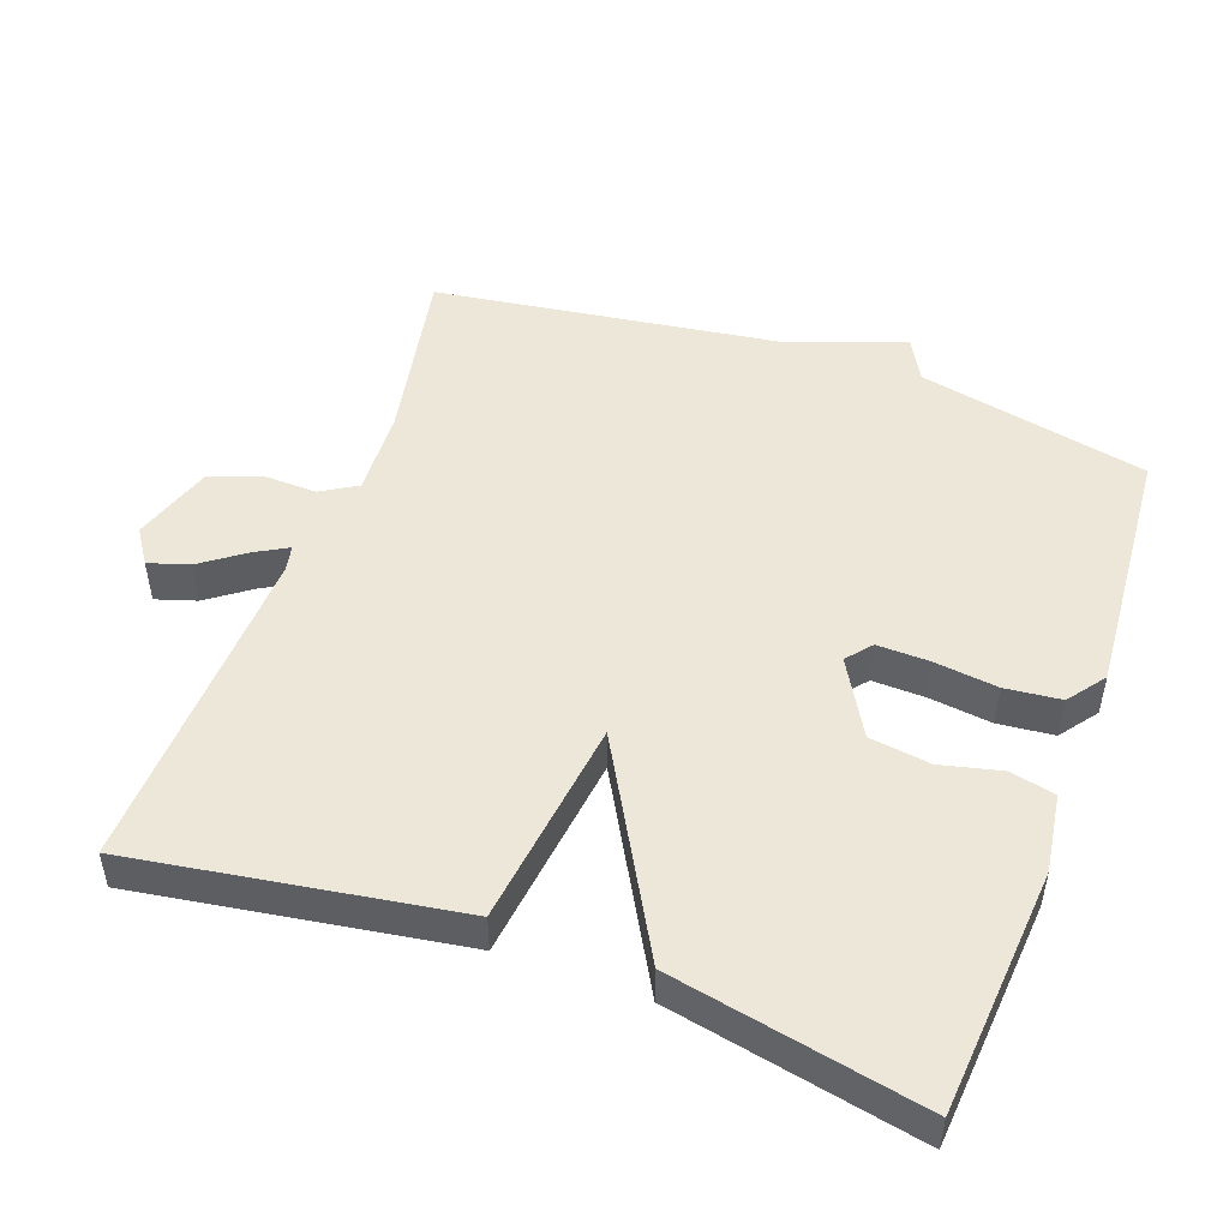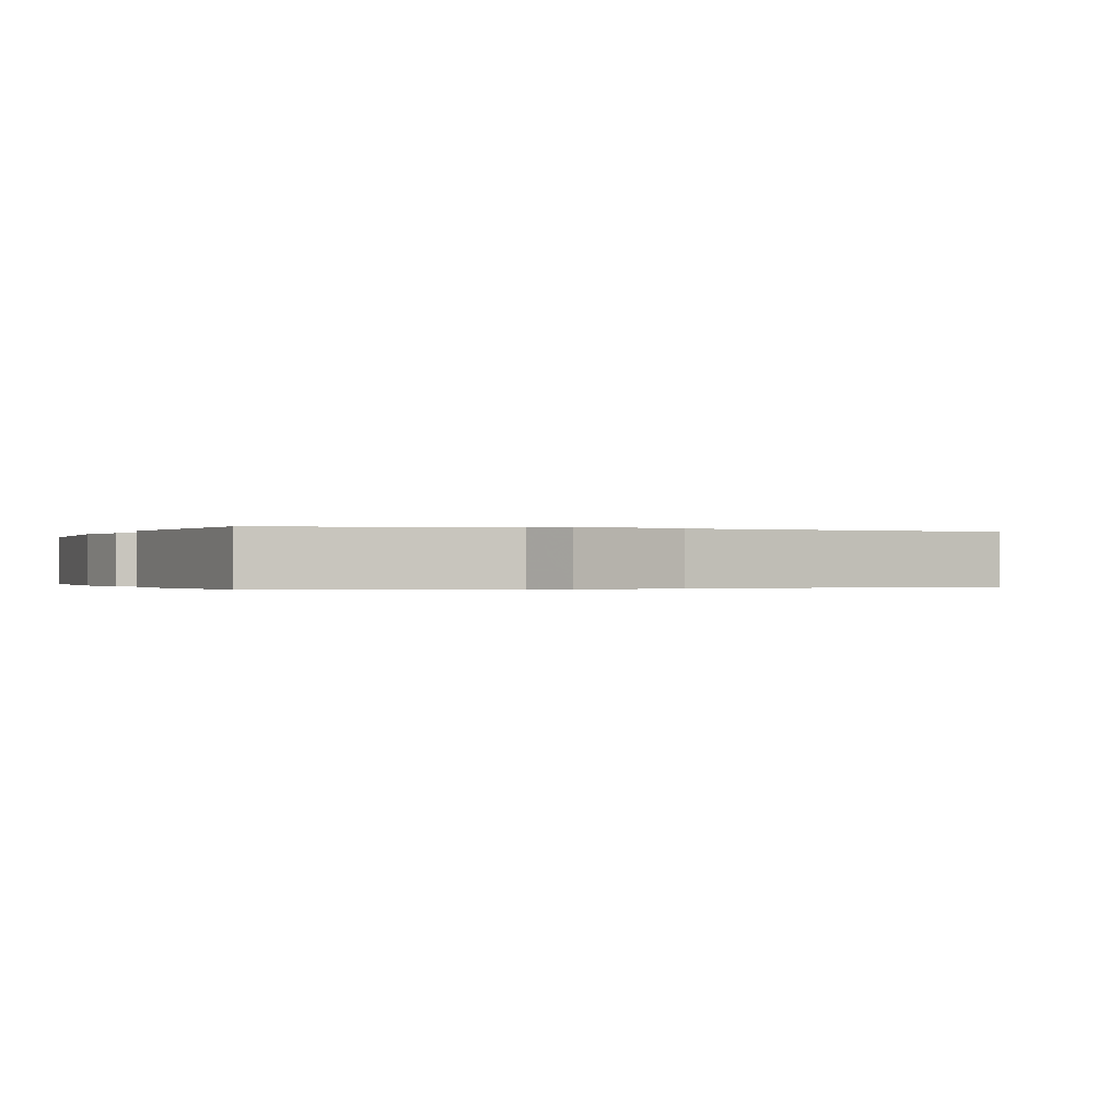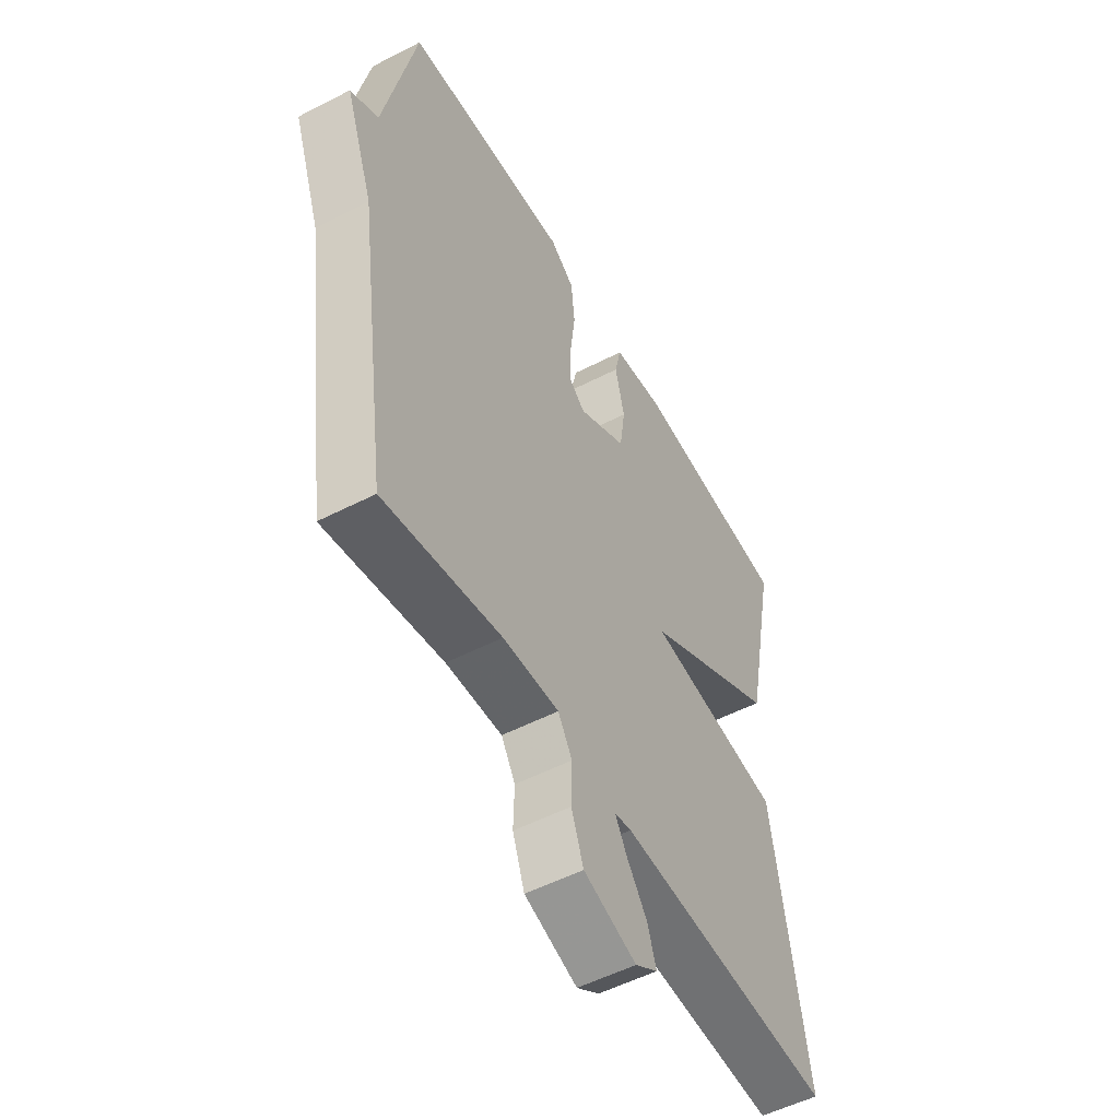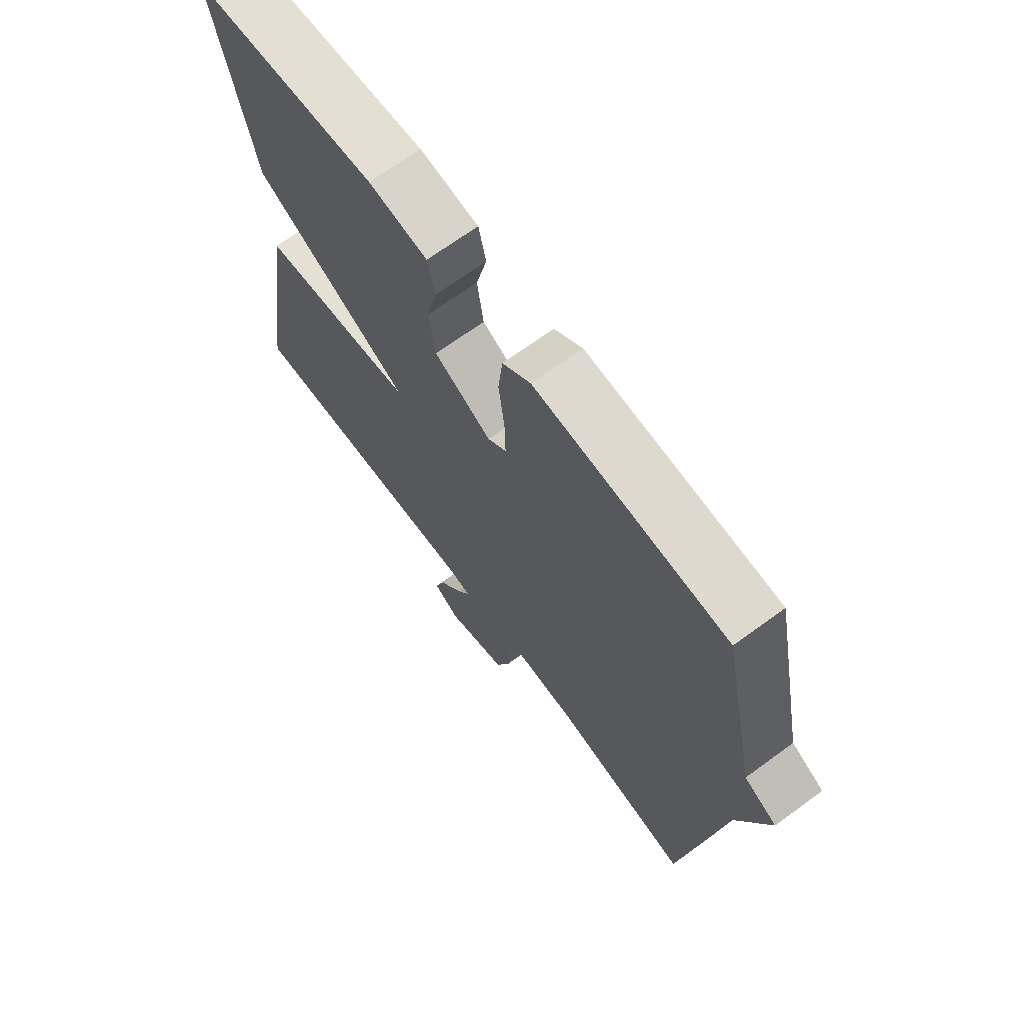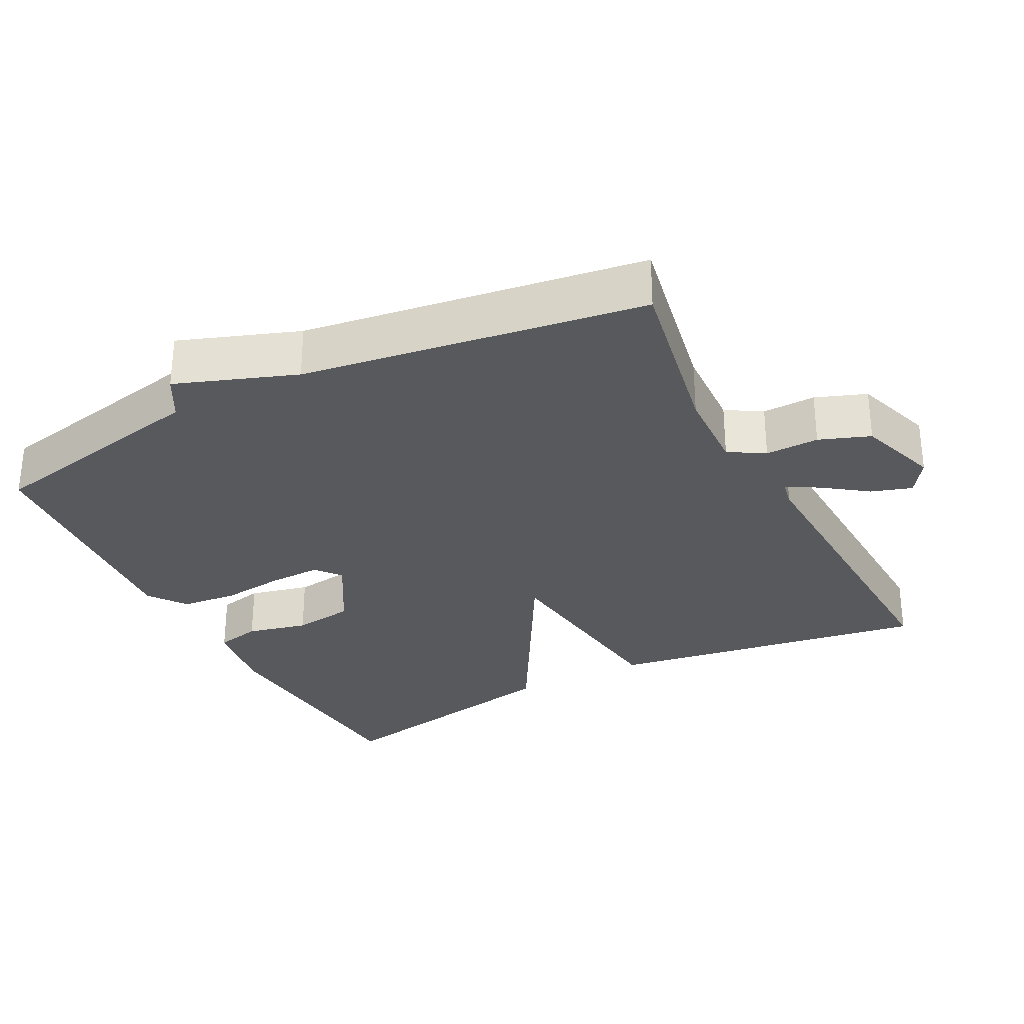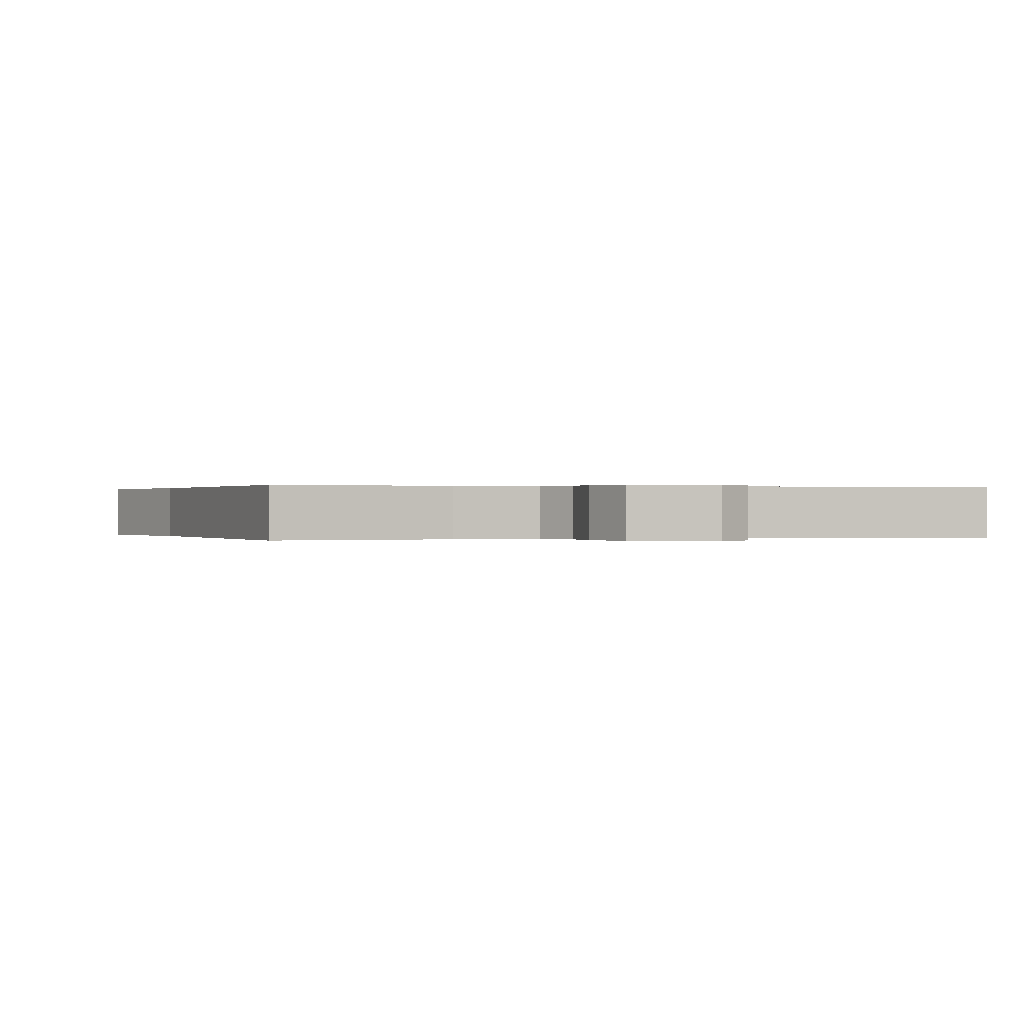
<metadata>
{"format":"obj","ext":"obj","renderer":"f3d","projection":"perspective","resolution":1024,"background":"white","views":[{"elev":49.8,"azim":-70.1,"up":"+Y"},{"elev":-0.2,"azim":67.1,"up":"+Y"},{"elev":-53.1,"azim":118.9,"up":"+Z"},{"elev":68.8,"azim":53.8,"up":"+Z"},{"elev":-30.1,"azim":117.2,"up":"+Y"},{"elev":0.1,"azim":164.3,"up":"+Y"}]}
</metadata>
<code>
v -0.5 0.07 0.5
v -0.156 0.07 0.528
v -0.047 0.07 0.512
v -0.033 0.07 0.449
v -0.053 0.07 0.364
v -0.041 0.07 0.279
v 0.064 0.07 0.219
v 0.099 0.07 0.248
v 0.097 0.07 0.321
v 0.086 0.07 0.41
v 0.094 0.07 0.488
v 0.146 0.07 0.527
v 0.5 0.07 0.5
v 0.568 0.07 0.178
v 0.628 0.07 0.145
v 0.568 0.07 -0.022
v 0.5 0.07 -0.5
v 0.25 0.07 -0.453
v 0.13 0.07 -0.448
v 0.1 0.07 -0.498
v 0.102 0.07 -0.573
v 0.076 0.07 -0.644
v -0.037 0.07 -0.682
v -0.085 0.07 -0.65
v -0.067 0.07 -0.593
v -0.023 0.07 -0.532
v 0.002 0.07 -0.487
v -0.034 0.07 -0.48
v -0.5 0.07 -0.5
v -0.43 0.07 -0.05
v -0.139 0.07 -0.013
v -0.43 0.07 0.15
v -0.5 0 0.5
v -0.156 0 0.528
v -0.047 0 0.512
v -0.033 0 0.449
v -0.053 0 0.364
v -0.041 0 0.279
v 0.064 0 0.219
v 0.099 0 0.248
v 0.097 0 0.321
v 0.086 0 0.41
v 0.094 0 0.488
v 0.146 0 0.527
v 0.5 0 0.5
v 0.568 0 0.178
v 0.628 0 0.145
v 0.568 0 -0.022
v 0.5 0 -0.5
v 0.25 0 -0.453
v 0.13 0 -0.448
v 0.1 0 -0.498
v 0.102 0 -0.573
v 0.076 0 -0.644
v -0.037 0 -0.682
v -0.085 0 -0.65
v -0.067 0 -0.593
v -0.023 0 -0.532
v 0.002 0 -0.487
v -0.034 0 -0.48
v -0.5 0 -0.5
v -0.43 0 -0.05
v -0.139 0 -0.013
v -0.43 0 0.15
f 1 2 3
f 32 1 3
f 31 32 3
f 28 29 30 31
f 27 28 31
f 24 25 26
f 23 24 26
f 22 23 26
f 21 22 26
f 20 21 26
f 19 20 26 27
f 16 17 18
f 16 18 19
f 15 16 19
f 14 15 19
f 12 13 14
f 11 12 14
f 10 11 14
f 9 10 14
f 8 9 14 19
f 19 27 31
f 8 19 31
f 7 8 31
f 3 4 5
f 31 3 5
f 31 5 6
f 6 7 31
f 35 34 33
f 35 33 64
f 35 64 63
f 63 62 61 60
f 63 60 59
f 58 57 56
f 58 56 55
f 58 55 54
f 58 54 53
f 58 53 52
f 59 58 52 51
f 50 49 48
f 51 50 48
f 51 48 47
f 51 47 46
f 46 45 44
f 46 44 43
f 46 43 42
f 46 42 41
f 51 46 41 40
f 63 59 51
f 63 51 40
f 63 40 39
f 37 36 35
f 37 35 63
f 38 37 63
f 63 39 38
f 1 33 34 2
f 2 34 35 3
f 3 35 36 4
f 4 36 37 5
f 5 37 38 6
f 6 38 39 7
f 7 39 40 8
f 8 40 41 9
f 9 41 42 10
f 10 42 43 11
f 11 43 44 12
f 12 44 45 13
f 13 45 46 14
f 14 46 47 15
f 15 47 48 16
f 16 48 49 17
f 17 49 50 18
f 18 50 51 19
f 19 51 52 20
f 20 52 53 21
f 21 53 54 22
f 22 54 55 23
f 23 55 56 24
f 24 56 57 25
f 25 57 58 26
f 26 58 59 27
f 27 59 60 28
f 28 60 61 29
f 29 61 62 30
f 30 62 63 31
f 31 63 64 32
f 32 64 33 1

</code>
